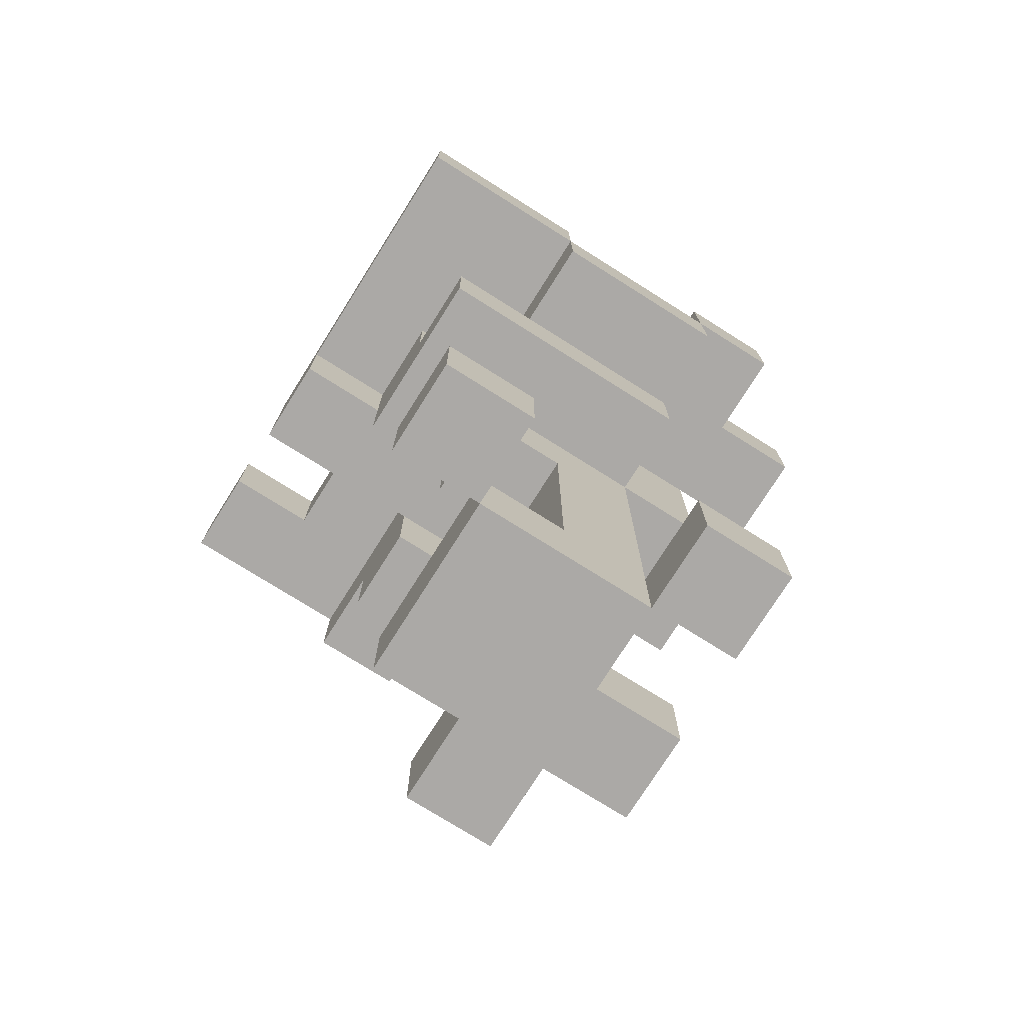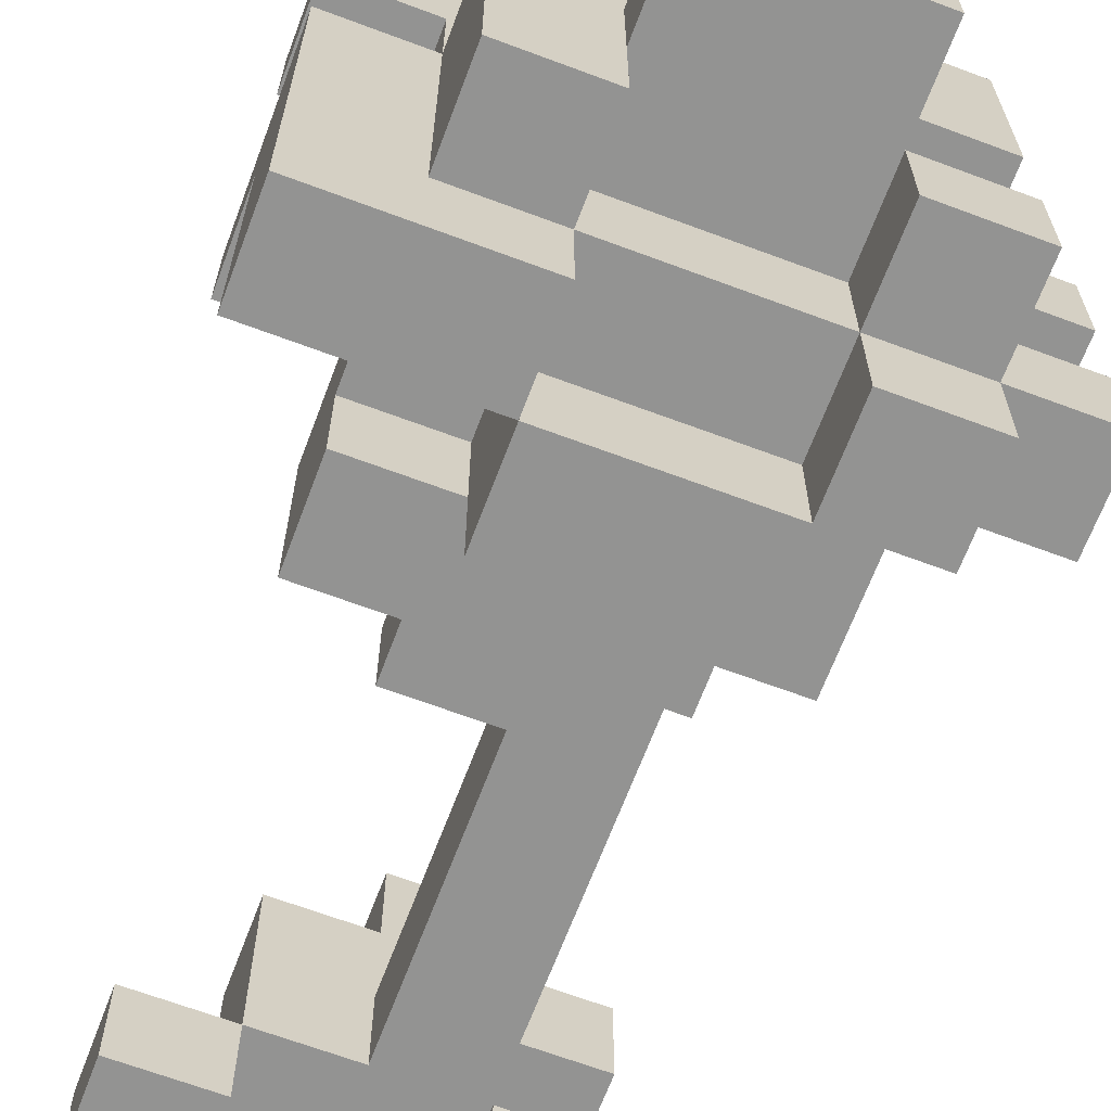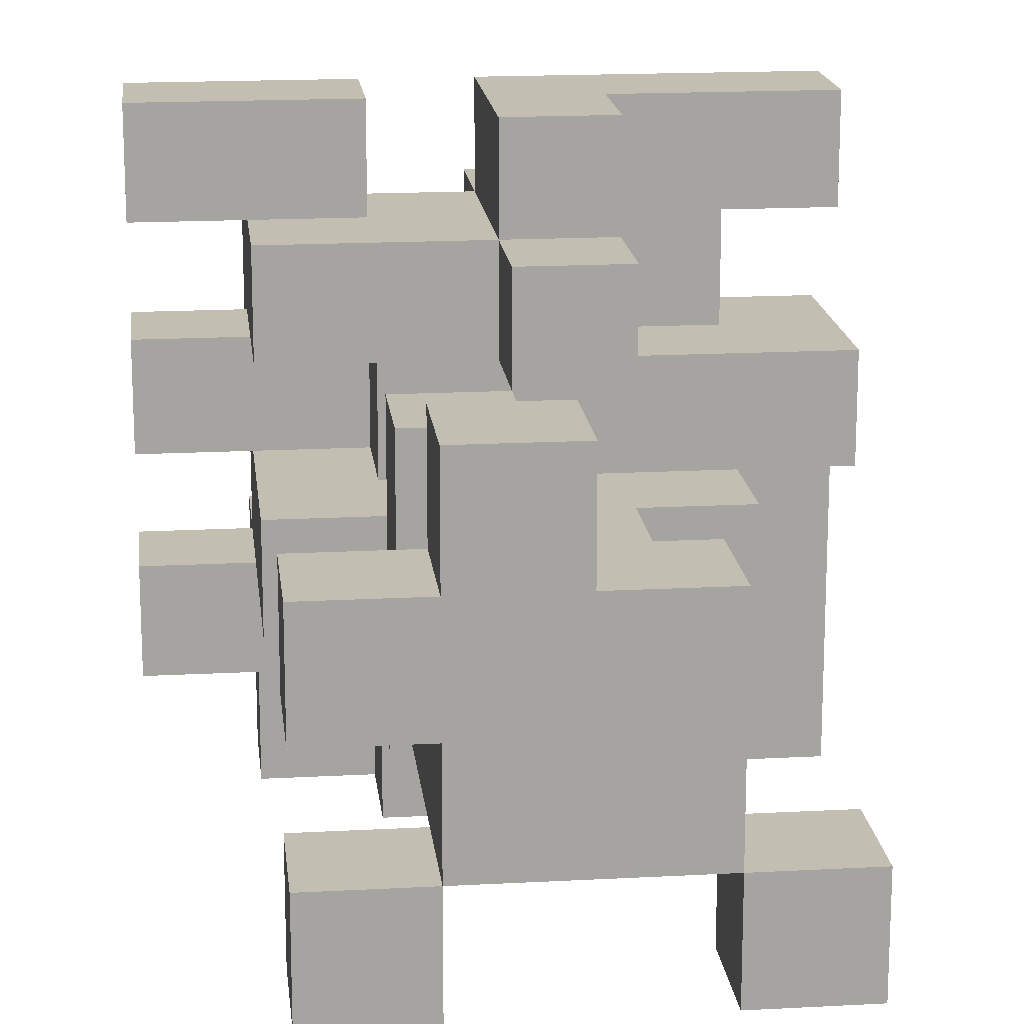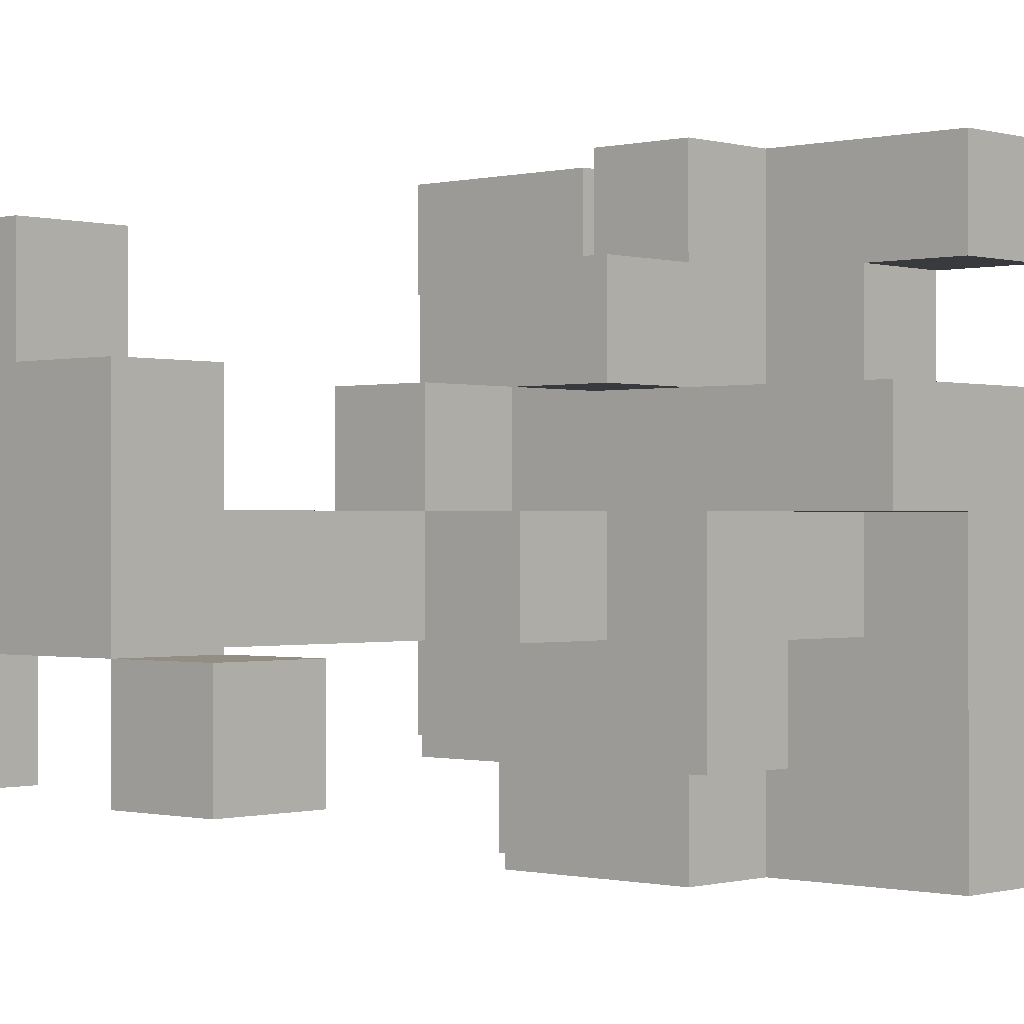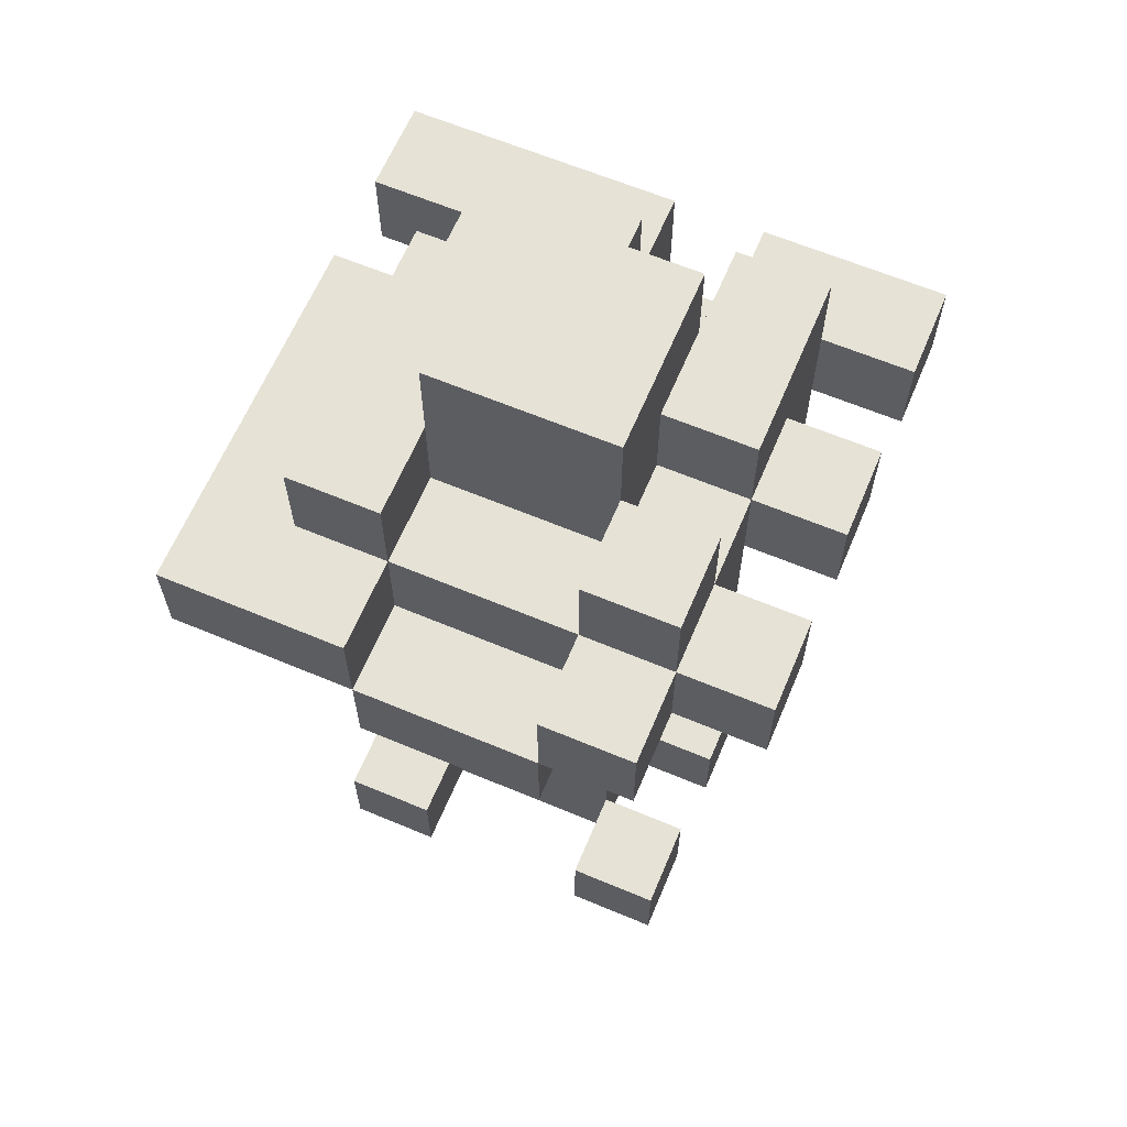
<metadata>
{"format":"obj","ext":"obj","renderer":"f3d","projection":"perspective","resolution":1024,"background":"white","views":[{"elev":-75.5,"azim":147.8,"up":"+Y"},{"elev":-66.6,"azim":159.4,"up":"+Z"},{"elev":17.1,"azim":-6.2,"up":"+Z"},{"elev":-0.4,"azim":42.6,"up":"+Z"},{"elev":63.8,"azim":-157.1,"up":"+Y"}]}
</metadata>
<code>
v -3 7 3
v -3 7 2
v -3 7 1
v -3 7 -0
v -3 7 -1
v -3 7 -2
v -3 8 3
v -3 8 2
v -3 8 1
v -3 8 -0
v -3 8 -1
v -3 8 -2
v -2 0 1
v -2 0 -0
v -2 0 -1
v -2 0 -2
v -2 1 1
v -2 1 -0
v -2 1 -1
v -2 1 -2
v -2 5 -0
v -2 5 -1
v -2 6 2
v -2 6 1
v -2 7 2
v -2 7 1
v -2 7 -0
v -2 7 -1
v -2 7 -2
v -2 7 -3
v -2 8 2
v -2 8 1
v -2 8 -0
v -2 8 -1
v -2 8 -2
v -2 8 -3
v -2 9 2
v -2 9 -0
v -2 9 -1
v -2 9 -2
v -1 0 2
v -1 0 1
v -1 0 -0
v -1 0 -1
v -1 1 2
v -1 1 1
v -1 1 -0
v -1 1 -1
v -1 4 1
v -1 4 -0
v -1 5 1
v -1 5 -0
v -1 5 -1
v -1 5 -2
v -1 6 1
v -1 6 -0
v -1 6 -2
v -1 6 -3
v -1 7 1
v -1 7 -0
v -1 7 -1
v -1 7 -3
v -1 8 -0
v -1 8 -1
v -1 9 1
v -1 9 -0
v -1 9 -1
v -1 10 1
v -1 10 -1
v 0 5 2
v 0 5 1
v 0 6 3
v 0 6 2
v 0 6 1
v 0 8 3
v 0 8 2
v 0 8 1
v 0 9 2
v 0 9 1
v 1 0 -1
v 1 0 -2
v 1 1 -1
v 1 1 -2
v 1 7 -2
v 1 7 -3
v 1 8 -1
v 1 8 -2
v 1 8 -3
v 1 9 -1
v 1 9 -2
v -1 0 -1
v -1 0 -2
v -1 1 -1
v -1 1 -2
v -1 7 3
v -1 7 2
v -1 7 -2
v -1 7 -3
v -1 8 3
v -1 8 2
v -1 8 1
v -1 8 -1
v -1 8 -2
v -1 8 -3
v -1 9 2
v -1 9 1
v -1 9 -1
v -1 9 -2
v 0 0 2
v 0 0 1
v 0 1 2
v 0 1 1
v 0 1 -0
v 0 1 -1
v 0 4 1
v 0 4 -0
v 0 4 -1
v 0 5 1
v 0 5 -0
v 0 9 1
v 0 9 -0
v 0 10 1
v 0 10 -0
v 1 0 1
v 1 0 -1
v 1 1 1
v 1 1 -1
v 1 4 -0
v 1 4 -1
v 1 5 2
v 1 5 1
v 1 5 -0
v 1 5 -1
v 1 6 3
v 1 6 2
v 1 6 1
v 1 6 -1
v 1 6 -2
v 1 6 -3
v 1 7 3
v 1 7 1
v 1 7 -1
v 1 7 -3
v 1 8 2
v 1 8 1
v 1 9 2
v 1 9 1
v 1 9 -0
v 1 9 -1
v 1 10 -0
v 1 10 -1
v 2 0 -1
v 2 0 -2
v 2 1 -1
v 2 1 -2
v 2 5 -0
v 2 5 -2
v 2 6 -0
v 2 6 -1
v 2 6 -2
v 2 7 2
v 2 7 1
v 2 7 -0
v 2 7 -1
v 2 8 2
v 2 8 1
v 2 8 -2
v 2 9 1
v 2 9 -2
v 3 6 1
v 3 6 -0
v 3 7 3
v 3 7 2
v 3 7 -0
v 3 7 -3
v 3 8 3
v 3 8 2
v 3 8 1
v 3 8 -3
v -3 7 3
v -3 8 3
v -1 7 3
v -1 8 3
v 0 6 3
v 0 8 3
v 1 6 3
v 1 7 3
v 3 7 3
v 3 8 3
v -2 6 2
v -2 7 2
v -2 8 2
v -2 9 2
v -1 0 2
v -1 1 2
v -1 7 2
v -1 8 2
v -1 9 2
v 0 0 2
v 0 1 2
v 0 5 2
v 0 6 2
v 0 8 2
v 0 9 2
v 1 5 2
v 1 6 2
v 1 8 2
v 1 9 2
v -3 7 1
v -3 8 1
v -2 0 1
v -2 1 1
v -2 7 1
v -2 8 1
v -1 0 1
v -1 1 1
v -1 4 1
v -1 5 1
v -1 8 1
v -1 9 1
v -1 10 1
v 0 0 1
v 0 1 1
v 0 4 1
v 0 5 1
v 0 8 1
v 0 9 1
v 0 10 1
v 1 0 1
v 1 1 1
v 1 6 1
v 1 7 1
v 1 8 1
v 1 9 1
v 2 7 1
v 2 8 1
v 2 9 1
v 3 6 1
v 3 8 1
v -2 5 -0
v -2 7 -0
v -1 1 -0
v -1 4 -0
v -1 5 -0
v -1 6 -0
v -1 7 -0
v 0 1 -0
v 0 4 -0
v 0 5 -0
v 0 9 -0
v 0 10 -0
v 1 4 -0
v 1 5 -0
v 1 9 -0
v 1 10 -0
v 2 5 -0
v 2 6 -0
v -3 7 -1
v -3 8 -1
v -2 0 -1
v -2 1 -1
v -2 7 -1
v -2 8 -1
v -2 9 -1
v -1 0 -1
v -1 1 -1
v -1 8 -1
v -1 9 -1
v 1 0 -1
v 1 1 -1
v 2 0 -1
v 2 1 -1
v -3 7 2
v -3 8 2
v -2 7 2
v -2 8 2
v 2 7 2
v 2 8 2
v 3 7 2
v 3 8 2
v -2 6 1
v -2 7 1
v -1 6 1
v -1 7 1
v 0 5 1
v 0 6 1
v 1 5 1
v 1 6 1
v -3 7 -0
v -3 8 -0
v -2 0 -0
v -2 1 -0
v -2 7 -0
v -2 8 -0
v -2 9 -0
v -1 0 -0
v -1 1 -0
v -1 8 -0
v -1 9 -0
v 2 6 -0
v 2 7 -0
v 3 6 -0
v 3 7 -0
v -2 5 -1
v -2 7 -1
v -1 0 -1
v -1 1 -1
v -1 5 -1
v -1 7 -1
v -1 8 -1
v -1 9 -1
v -1 10 -1
v 0 1 -1
v 0 4 -1
v 0 5 -1
v 1 0 -1
v 1 1 -1
v 1 4 -1
v 1 5 -1
v 1 6 -1
v 1 7 -1
v 1 8 -1
v 1 9 -1
v 1 10 -1
v 2 6 -1
v 2 7 -1
v -3 7 -2
v -3 8 -2
v -2 0 -2
v -2 1 -2
v -2 7 -2
v -2 8 -2
v -2 9 -2
v -1 0 -2
v -1 1 -2
v -1 5 -2
v -1 6 -2
v -1 7 -2
v -1 8 -2
v -1 9 -2
v 1 0 -2
v 1 1 -2
v 1 6 -2
v 1 7 -2
v 1 8 -2
v 1 9 -2
v 2 0 -2
v 2 1 -2
v 2 5 -2
v 2 6 -2
v 2 8 -2
v 2 9 -2
v -2 7 -3
v -2 8 -3
v -1 6 -3
v -1 7 -3
v -1 8 -3
v 1 6 -3
v 1 7 -3
v 1 8 -3
v 3 7 -3
v 3 8 -3
v -1 0 2
v 0 0 2
v -2 0 1
v -1 0 1
v 0 0 1
v 1 0 1
v -2 0 -0
v -1 0 -0
v -2 0 -1
v -1 0 -1
v 1 0 -1
v 2 0 -1
v -2 0 -2
v -1 0 -2
v 1 0 -2
v 2 0 -2
v -1 4 1
v 0 4 1
v -1 4 -0
v 0 4 -0
v 1 4 -0
v 0 4 -1
v 1 4 -1
v 0 5 2
v 1 5 2
v 0 5 1
v 1 5 1
v -2 5 -0
v -1 5 -0
v 1 5 -0
v 2 5 -0
v -2 5 -1
v -1 5 -1
v 0 5 -1
v 1 5 -1
v -1 5 -2
v 2 5 -2
v 0 6 3
v 1 6 3
v -2 6 2
v 0 6 2
v 1 6 2
v -2 6 1
v -1 6 1
v 0 6 1
v 1 6 1
v 3 6 1
v -1 6 -0
v 2 6 -0
v 3 6 -0
v -1 6 -2
v 1 6 -2
v -1 6 -3
v 1 6 -3
v -3 7 3
v -1 7 3
v 1 7 3
v 3 7 3
v -3 7 2
v -2 7 2
v -1 7 2
v 2 7 2
v 3 7 2
v -3 7 1
v -2 7 1
v -1 7 1
v 1 7 1
v 2 7 1
v -3 7 -0
v -2 7 -0
v -1 7 -0
v 2 7 -0
v 3 7 -0
v -3 7 -1
v -2 7 -1
v -1 7 -1
v 1 7 -1
v 2 7 -1
v -3 7 -2
v -2 7 -2
v -2 7 -3
v -1 7 -3
v 1 7 -3
v 3 7 -3
v -1 1 2
v 0 1 2
v -2 1 1
v -1 1 1
v 0 1 1
v 1 1 1
v -2 1 -0
v -1 1 -0
v 0 1 -0
v -2 1 -1
v -1 1 -1
v 0 1 -1
v 1 1 -1
v 2 1 -1
v -2 1 -2
v -1 1 -2
v 1 1 -2
v 2 1 -2
v -1 5 1
v 0 5 1
v -1 5 -0
v 0 5 -0
v 1 6 -1
v 2 6 -1
v 1 6 -2
v 2 6 -2
v -1 7 -2
v 1 7 -2
v -1 7 -3
v 1 7 -3
v -3 8 3
v -1 8 3
v 0 8 3
v 3 8 3
v -3 8 2
v -2 8 2
v -1 8 2
v 0 8 2
v 1 8 2
v 2 8 2
v 3 8 2
v -3 8 1
v -2 8 1
v -1 8 1
v 0 8 1
v 1 8 1
v 2 8 1
v 3 8 1
v -3 8 -0
v -2 8 -0
v -1 8 -0
v -3 8 -1
v -2 8 -1
v -1 8 -1
v 1 8 -1
v -3 8 -2
v -2 8 -2
v -1 8 -2
v 1 8 -2
v 2 8 -2
v -2 8 -3
v -1 8 -3
v 1 8 -3
v 3 8 -3
v -2 9 2
v -1 9 2
v 0 9 2
v 1 9 2
v -1 9 1
v 0 9 1
v 1 9 1
v 2 9 1
v -2 9 -0
v -1 9 -0
v 0 9 -0
v 1 9 -0
v -2 9 -1
v -1 9 -1
v 1 9 -1
v -2 9 -2
v -1 9 -2
v 1 9 -2
v 2 9 -2
v -1 10 1
v 0 10 1
v 0 10 -0
v 1 10 -0
v -1 10 -1
v 1 10 -1
f 7 2 1
f 8 2 7
f 9 4 3
f 10 4 9
f 11 6 5
f 12 6 11
f 17 14 13
f 18 14 17
f 19 16 15
f 20 16 19
f 25 24 23
f 26 24 25
f 27 22 21
f 28 22 27
f 31 26 25
f 32 26 31
f 33 28 27
f 34 28 33
f 35 30 29
f 36 30 35
f 37 32 31
f 37 33 32
f 38 33 37
f 39 35 34
f 40 35 39
f 45 42 41
f 46 42 45
f 47 44 43
f 48 44 47
f 50 48 47
f 51 50 49
f 52 48 50
f 52 50 51
f 53 48 52
f 57 54 53
f 59 56 55
f 60 56 59
f 61 58 57
f 61 57 53
f 62 58 61
f 66 64 63
f 67 64 66
f 68 66 65
f 68 67 66
f 69 67 68
f 73 71 70
f 74 71 73
f 75 73 72
f 76 73 75
f 78 77 76
f 79 77 78
f 82 81 80
f 83 81 82
f 87 85 84
f 88 85 87
f 89 87 86
f 90 87 89
f 91 92 93
f 93 92 94
f 95 96 99
f 99 96 100
f 97 98 103
f 103 98 104
f 100 101 105
f 105 101 106
f 102 103 107
f 107 103 108
f 109 110 111
f 111 110 112
f 113 114 116
f 116 114 117
f 115 116 118
f 118 116 119
f 120 121 122
f 122 121 123
f 124 125 126
f 126 125 127
f 128 129 132
f 132 129 133
f 130 131 135
f 135 131 136
f 135 136 140
f 134 135 140
f 140 136 141
f 138 139 142
f 137 138 142
f 142 139 143
f 144 145 146
f 146 145 147
f 148 149 150
f 150 149 151
f 152 153 154
f 154 153 155
f 156 157 158
f 158 157 159
f 159 157 160
f 158 159 163
f 163 159 164
f 161 162 165
f 165 162 166
f 166 167 168
f 168 167 169
f 170 171 174
f 172 173 176
f 176 173 177
f 174 175 178
f 170 174 178
f 178 175 179
f 182 181 180
f 183 181 182
f 186 185 184
f 187 185 186
f 188 185 187
f 189 185 188
f 196 191 190
f 197 193 192
f 198 193 197
f 199 195 194
f 200 195 199
f 202 196 190
f 202 197 196
f 203 197 202
f 205 202 201
f 206 202 205
f 207 204 203
f 208 204 207
f 213 210 209
f 214 210 213
f 215 212 211
f 216 212 215
f 224 218 217
f 225 218 224
f 226 221 220
f 226 220 219
f 227 221 226
f 228 221 227
f 229 223 222
f 230 223 229
f 235 232 231
f 236 234 233
f 237 234 236
f 238 235 231
f 238 236 235
f 239 236 238
f 244 241 240
f 245 241 244
f 246 241 245
f 247 243 242
f 248 243 247
f 249 245 244
f 252 249 248
f 253 245 249
f 253 249 252
f 254 251 250
f 255 251 254
f 256 245 253
f 257 245 256
f 262 259 258
f 263 259 262
f 265 261 260
f 266 261 265
f 267 264 263
f 268 264 267
f 271 270 269
f 272 270 271
f 273 274 275
f 275 274 276
f 277 278 279
f 279 278 280
f 281 282 283
f 283 282 284
f 285 286 287
f 287 286 288
f 289 290 293
f 293 290 294
f 291 292 296
f 296 292 297
f 294 295 298
f 298 295 299
f 300 301 302
f 302 301 303
f 304 305 308
f 308 305 309
f 306 307 313
f 307 308 313
f 313 308 314
f 314 308 315
f 306 313 316
f 316 313 317
f 314 315 318
f 318 315 319
f 311 312 322
f 310 311 322
f 322 312 323
f 323 312 324
f 320 321 325
f 325 321 326
f 327 328 331
f 331 328 332
f 329 330 334
f 334 330 335
f 332 333 339
f 339 333 340
f 336 337 343
f 338 339 344
f 344 339 345
f 341 342 347
f 347 342 348
f 336 343 349
f 349 343 350
f 345 346 351
f 351 346 352
f 353 354 356
f 356 354 357
f 355 356 358
f 358 356 359
f 359 360 361
f 361 360 362
f 366 364 363
f 367 364 366
f 369 366 365
f 369 368 367
f 369 367 366
f 370 368 369
f 372 368 370
f 373 368 372
f 375 372 371
f 376 372 375
f 377 374 373
f 378 374 377
f 381 380 379
f 382 380 381
f 384 383 382
f 385 383 384
f 388 387 386
f 389 387 388
f 394 391 390
f 395 391 394
f 397 393 392
f 398 396 395
f 398 397 396
f 399 393 397
f 399 397 398
f 403 401 400
f 404 401 403
f 405 403 402
f 406 403 405
f 407 403 406
f 410 408 407
f 410 409 408
f 410 407 406
f 411 409 410
f 412 409 411
f 415 414 413
f 416 414 415
f 421 418 417
f 422 418 421
f 423 418 422
f 424 420 419
f 425 420 424
f 429 424 419
f 430 424 429
f 431 428 427
f 431 427 426
f 432 428 431
f 433 428 432
f 440 435 434
f 441 438 437
f 441 437 436
f 442 438 441
f 443 438 442
f 444 438 443
f 445 440 439
f 446 435 440
f 446 440 445
f 447 448 450
f 450 448 451
f 449 450 453
f 451 452 453
f 450 451 453
f 453 452 454
f 454 452 455
f 455 452 458
f 458 452 459
f 456 457 461
f 461 457 462
f 459 460 463
f 463 460 464
f 465 466 467
f 467 466 468
f 469 470 471
f 471 470 472
f 473 474 475
f 475 474 476
f 477 478 481
f 481 478 482
f 482 478 483
f 479 480 484
f 484 480 485
f 485 480 486
f 486 480 487
f 483 484 490
f 490 484 491
f 485 486 492
f 492 486 493
f 488 489 495
f 495 489 496
f 496 497 499
f 499 497 500
f 498 499 502
f 502 499 503
f 500 501 504
f 504 501 505
f 493 494 506
f 503 504 507
f 507 504 508
f 505 506 509
f 506 494 510
f 509 506 510
f 511 512 515
f 513 514 516
f 516 514 517
f 511 515 519
f 519 515 520
f 517 518 521
f 516 517 521
f 521 518 522
f 522 518 525
f 523 524 526
f 526 524 527
f 525 518 528
f 528 518 529
f 530 531 532
f 530 532 534
f 532 533 534
f 534 533 535

</code>
